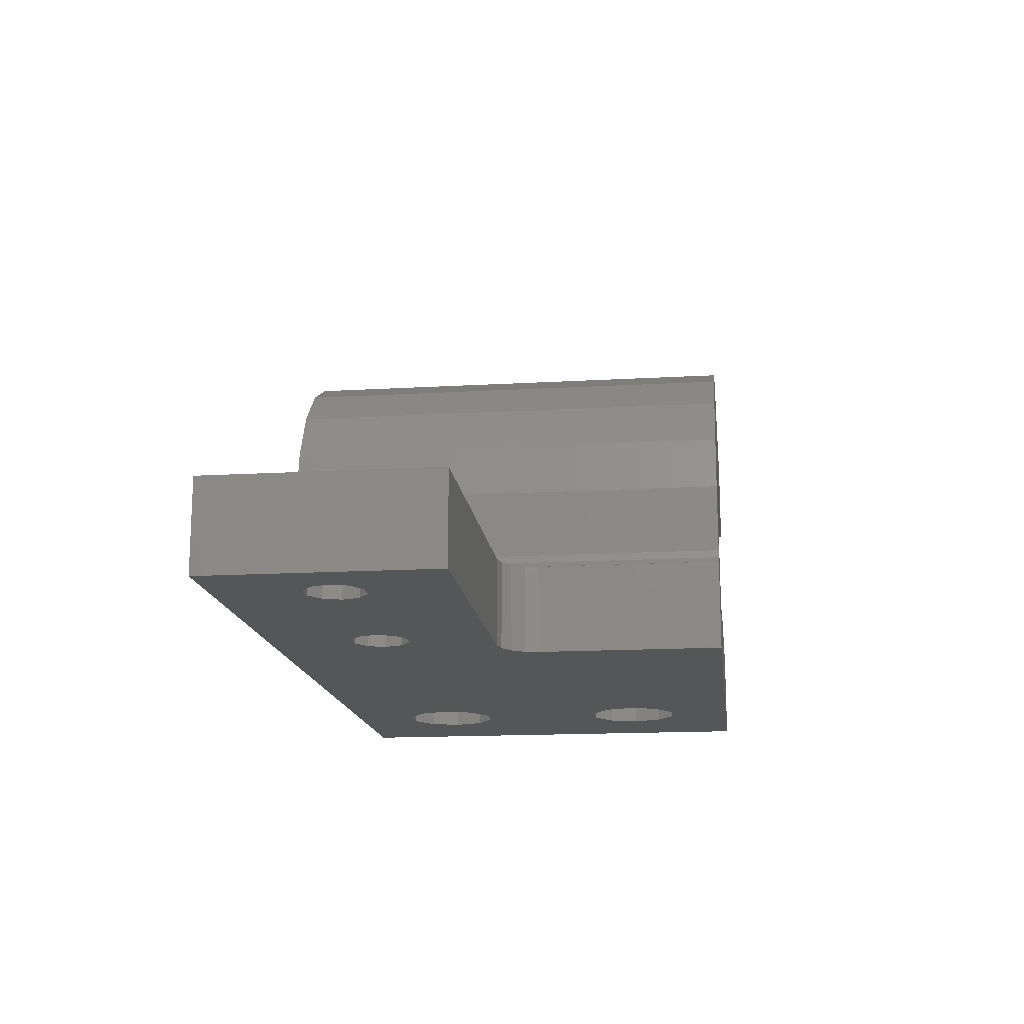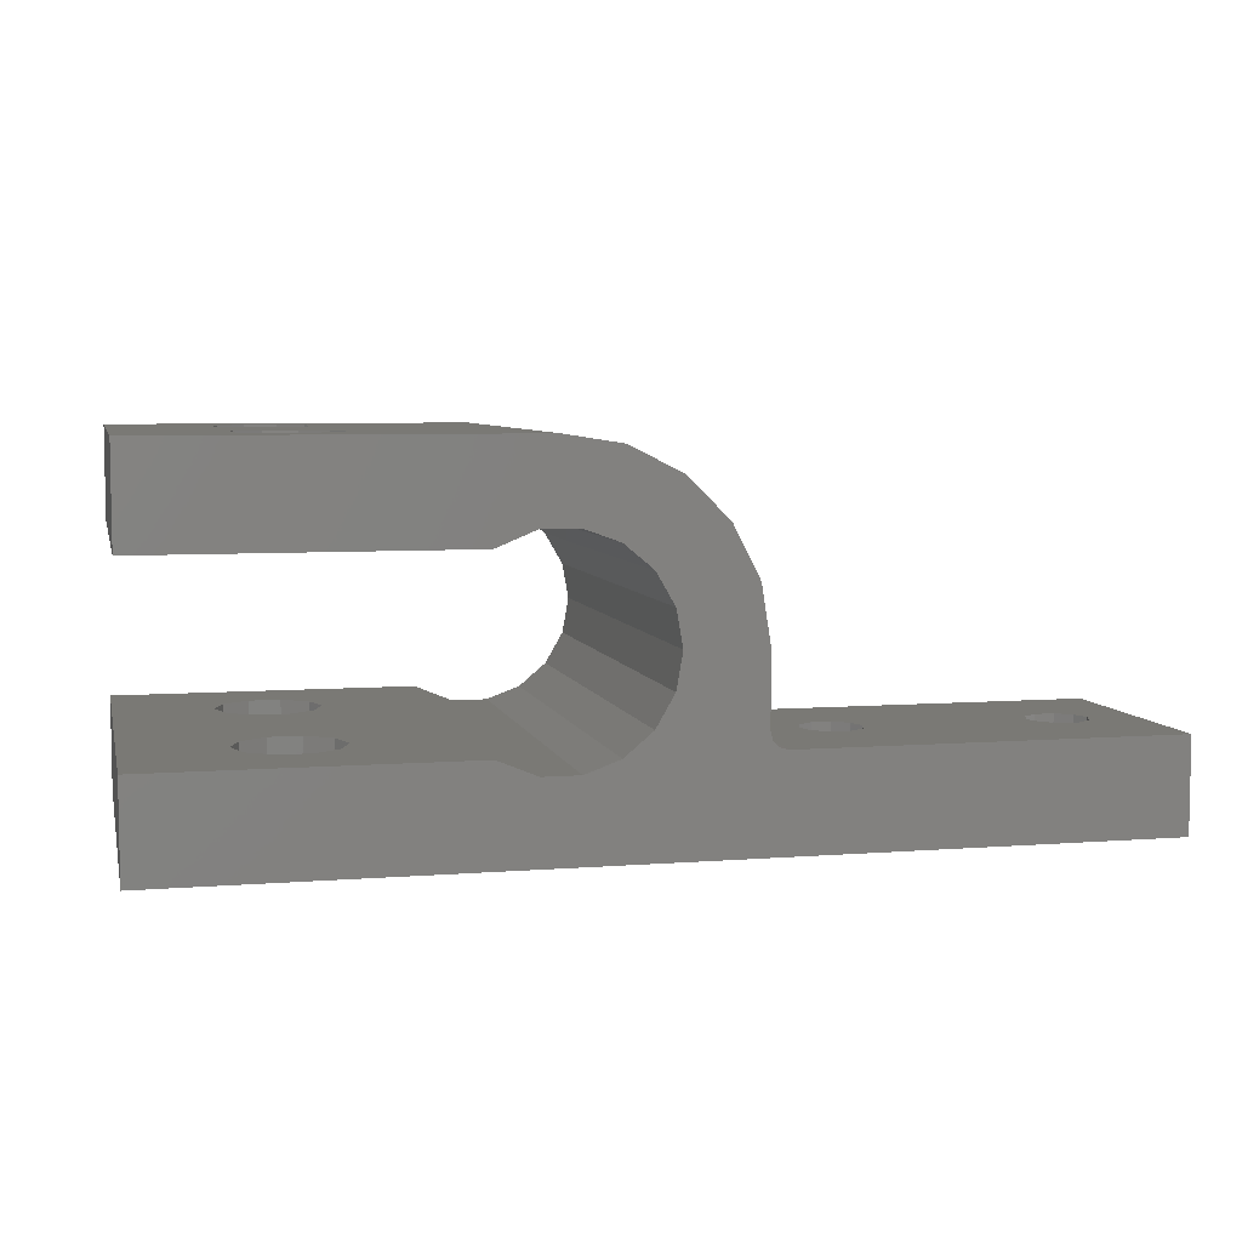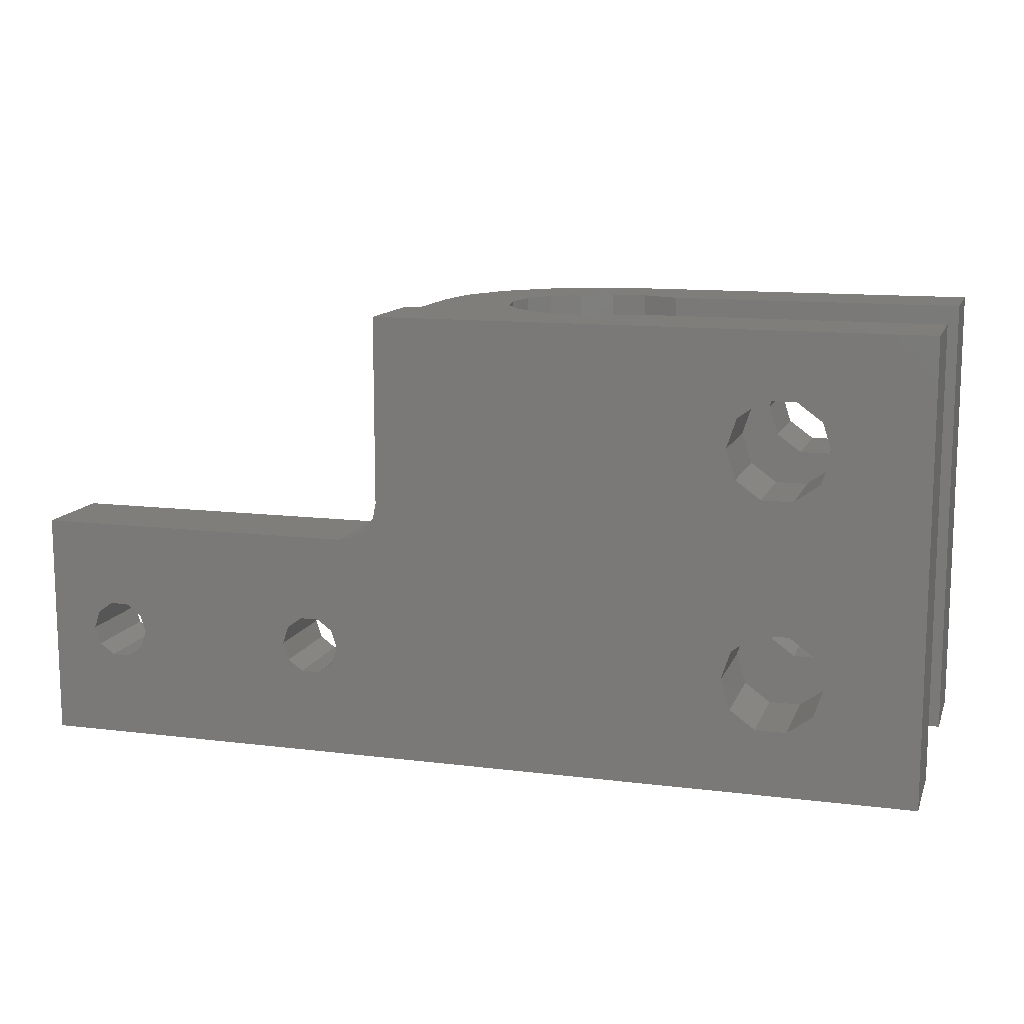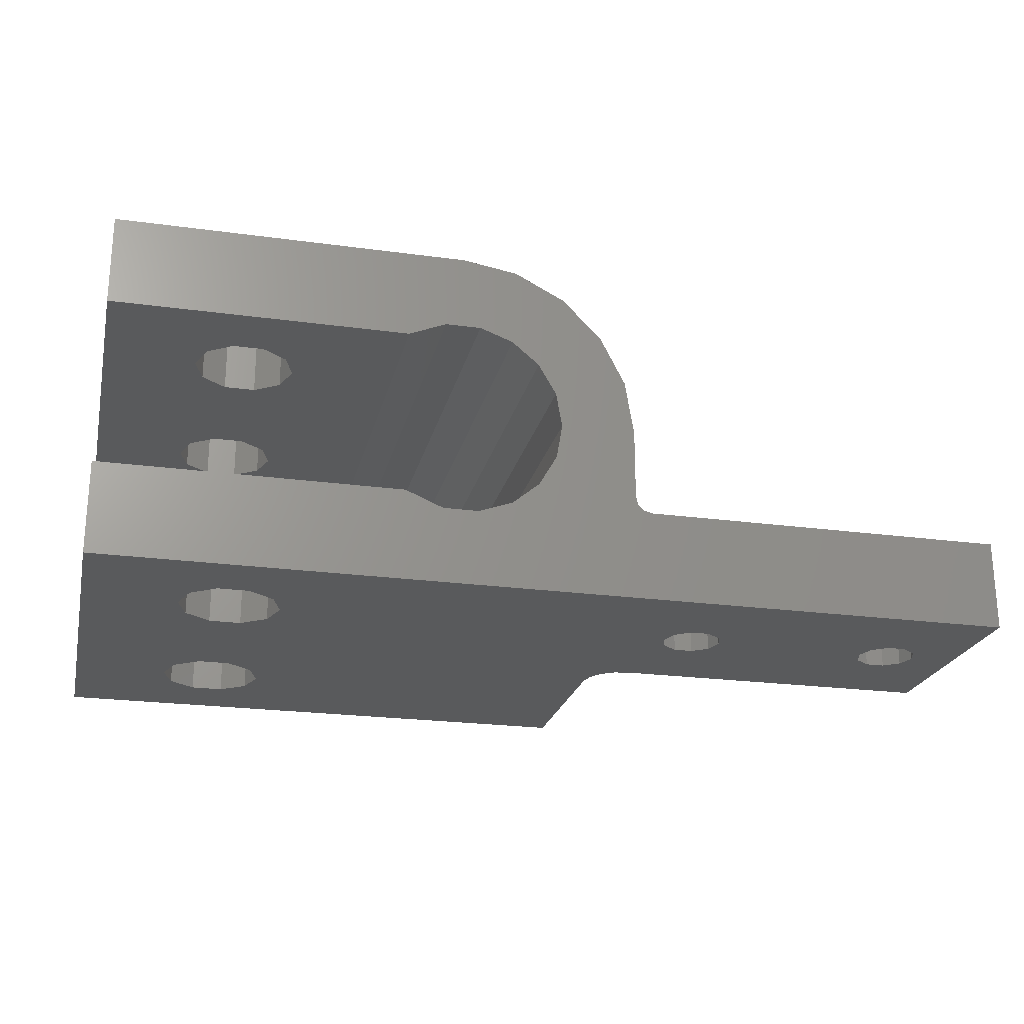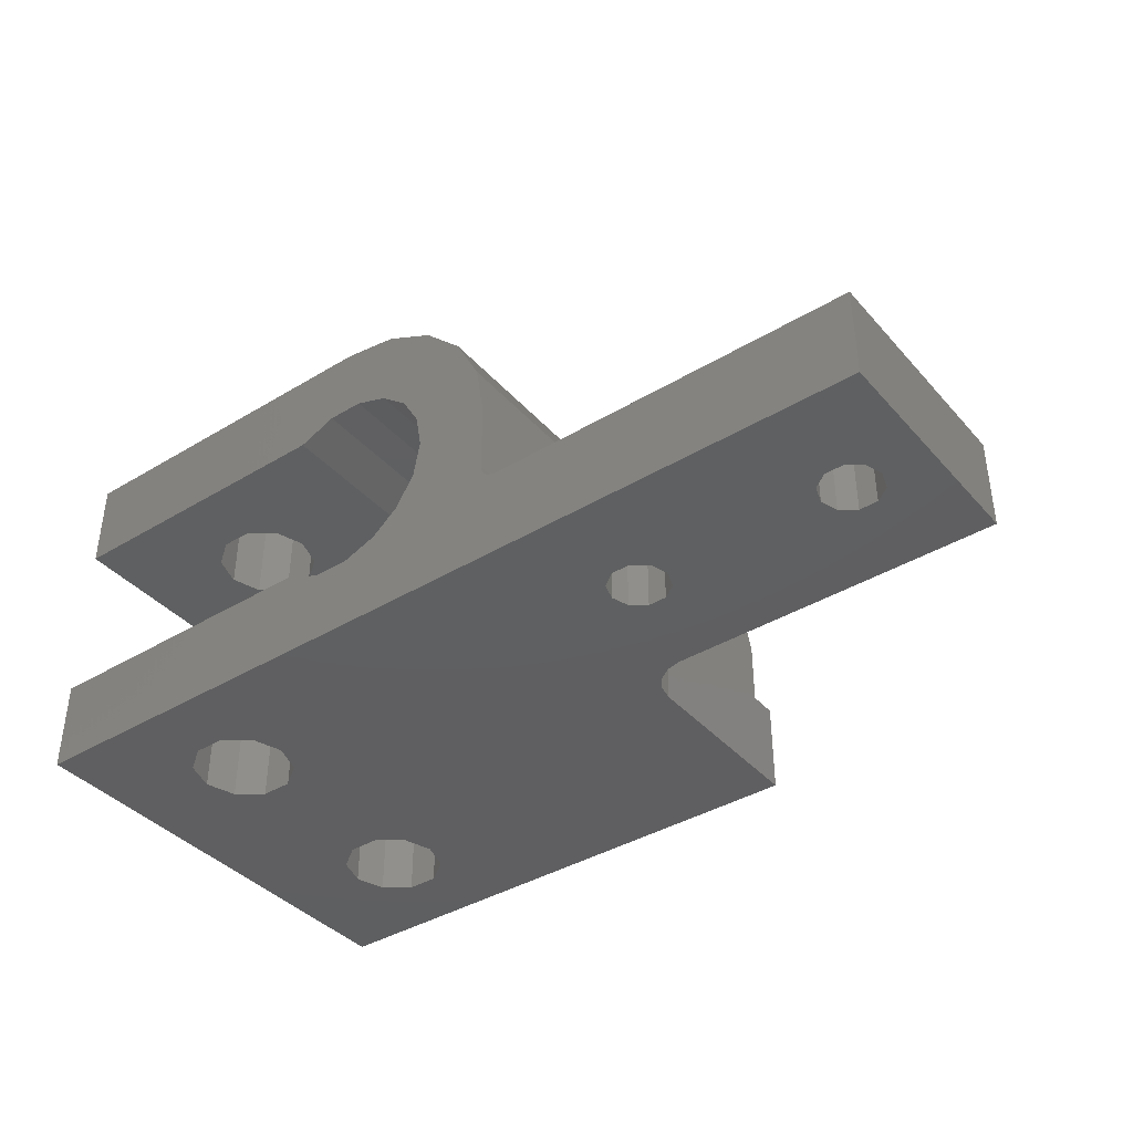
<metadata>
{"format":"stl","ext":"stl","renderer":"f3d","projection":"perspective","resolution":1024,"background":"white","views":[{"elev":-15.7,"azim":-83.1,"up":"+Y"},{"elev":6.1,"azim":166.7,"up":"+Y"},{"elev":12.2,"azim":16.4,"up":"+Z"},{"elev":-22.9,"azim":166.9,"up":"+Y"},{"elev":-39.4,"azim":-143.2,"up":"+Y"}]}
</metadata>
<code>
# stl→obj: 225 verts, 472 faces
v -0.0246 -0.0038 -0.005
v -0.0122 -0.0038 -0.005
v -0.0246 -0.0078 -0.005
v -0.008526 -0.0038 0.003242
v -0.008163 -0.003703 0.005
v -0.008163 -0.003703 -0.005
v -0.003447 0.002893 -0.005
v -0.00631 0.004585 -0.005
v -0.004585 0.00631 -0.005
v -0.0045 0 -0.005
v -0.0078 0 -0.005
v -0.007418 0.00241 -0.005
v -0.004229 0.001539 -0.005
v -0.00225 0.003897 -0.005
v -0.00241 0.007418 -0.005
v 0 0.0078 -0.005
v -0.000781 0.004432 -0.005
v -0.0122 -0.0038 -0.001236
v 0.0155 0.00375 -0.005
v 0.002425 0.00375 -0.005
v 0.0155 0.0078 -0.005
v -0.0122 -0.0078 -0.005
v -0.0122 -0.0078 -0.001236
v -0.004229 -0.001539 -0.005
v -0.006173 -0.0078 -0.005
v -0.0078 -0.003074 -0.005
v -0.003447 -0.002893 -0.005
v 0.000781 0.004432 -0.005
v -0.000781 -0.004432 -0.005
v -0.00225 -0.003897 -0.005
v 0.0155 -0.0078 -0.005
v 0.000781 -0.004432 -0.005
v -0.0078 -0.003074 0.005
v 0.0155 -0.00375 -0.005
v 0.002425 -0.00375 -0.005
v -0.0246 -0.0038 0.005
v -0.0246 -0.0078 0.005
v 0.00852 -0.0078 -0.002092
v -0.02235 -0.0078 -0.000764
v -0.0226 -0.0078 0
v -0.02025 -0.0078 -0.000764
v -0.01285 -0.0078 -0.000764
v -0.0209 -0.0078 -0.001236
v -0.02235 -0.0078 0.000764
v -0.0131 -0.0078 0
v -0.02 -0.0078 0
v -0.0217 -0.0078 0.001236
v -0.0209 -0.0078 0.001236
v -0.0217 -0.0078 -0.001236
v -0.02025 -0.0078 0.000764
v -0.01285 -0.0078 0.000764
v -0.0122 -0.0078 0.001236
v 0.00852 -0.0078 0.002092
v 0.00988 -0.0078 0.002092
v 0.0155 -0.0078 0.005
v -0.006173 -0.0078 0.005
v 0.007 -0.0078 0
v 0.00988 -0.0078 -0.002092
v 0.00742 -0.0078 0.001293
v 0.01098 -0.0078 0.001293
v 0.0114 -0.0078 0
v 0.01098 -0.0078 -0.001293
v 0.0155 -0.00375 0.005
v 0.00852 -0.00375 -0.002092
v 0.01098 -0.00375 -0.001293
v 0.00988 -0.00375 -0.002092
v 0.002425 -0.00375 0.005
v 0.007 -0.00375 0
v 0.00742 -0.00375 -0.001293
v 0.0114 -0.00375 0
v 0.01098 -0.00375 0.001293
v 0.00988 -0.00375 0.002092
v 0.00852 -0.00375 0.002092
v 0.00742 -0.00375 0.001293
v -0.008526 -0.0038 -0.005
v -0.01075 -0.0038 -0.000764
v -0.0105 -0.0038 0
v 0.0114 0.0078 0
v 0.0155 0.0078 0.005
v 0.000781 -0.004432 0.005
v -0.000781 -0.004432 0.005
v -0.00225 -0.003897 0.005
v -0.003447 -0.002893 0.005
v -0.004229 -0.001539 0.005
v -0.0045 0 0.005
v -0.004229 0.001539 0.005
v -0.003447 0.002893 0.005
v -0.00225 0.003897 0.005
v -0.000781 0.004432 0.005
v 0.000781 0.004432 0.005
v 0.00852 0.00375 0.002092
v 0.0155 0.00375 0.005
v 0.002425 0.00375 0.005
v 0.00988 0.00375 0.002092
v 0.007 0.00375 0
v 0.00742 0.00375 0.001293
v 0.0114 0.00375 0
v 0.01098 0.00375 0.001293
v 0.00852 0.00375 -0.002092
v 0.01098 0.00375 -0.001293
v 0.00988 0.00375 -0.002092
v 0.00742 0.00375 -0.001293
v 0.00988 0.0078 -0.002092
v 0.00852 0.0078 -0.002092
v 0.00988 0.0078 0.002092
v 0.00852 0.0078 0.002092
v 0 0.0078 0.005
v 0.007 0.0078 0
v 0.00742 0.0078 -0.001293
v 0.01098 0.0078 -0.001293
v 0.00742 0.0078 0.001293
v 0.01098 0.0078 0.001293
v -0.00241 0.007418 0.005
v -0.004585 0.00631 0.005
v -0.00631 0.004585 0.005
v -0.007418 0.00241 0.005
v -0.0078 0 0.005
v -0.01285 -0.0038 0.000764
v -0.02025 -0.0038 0.000764
v -0.0209 -0.0038 0.001236
v -0.0226 -0.0038 0
v -0.02235 -0.0038 -0.000764
v -0.0217 -0.0038 -0.001236
v -0.0209 -0.0038 -0.001236
v -0.02 -0.0038 0
v -0.01285 -0.0038 -0.000764
v -0.02025 -0.0038 -0.000764
v -0.0217 -0.0038 0.001236
v -0.0122 -0.0038 0.001236
v -0.02235 -0.0038 0.000764
v -0.0131 -0.0038 0
v -0.0122 -0.0078 0.005
v -0.0122 -0.0038 0.005
v -0.0114 -0.0078 -0.001236
v -0.0114 -0.0038 -0.001236
v -0.01075 -0.0078 -0.000764
v -0.0105 -0.0078 0
v -0.01075 -0.0038 0.000764
v -0.01075 -0.0078 0.000764
v -0.0114 -0.0038 0.001236
v -0.0114 -0.0078 0.001236
v 0.00742 -0.0078 -0.001293
v -0.007897 -0.003437 -0.005
v -0.007897 -0.003437 0.005
v -0.008526 -0.0078 -0.005
v -0.01028 -0.0038 0.005
v -0.01028 -0.0078 0.005
v -0.008526 -0.0078 0.003242
v -0.008526 -0.0078 0.006758
v -0.008526 -0.0038 0.015
v -0.008526 -0.0038 0.006758
v -0.0078 -0.003074 0.015
v 0.00852 -0.0078 0.007908
v 0.00852 -0.0078 0.01209
v 0.00988 -0.0078 0.01209
v 0.0155 -0.0078 0.015
v -0.006173 -0.0078 0.015
v 0.007 -0.0078 0.01
v 0.00988 -0.0078 0.007908
v 0.00742 -0.0078 0.01129
v 0.01098 -0.0078 0.01129
v 0.0114 -0.0078 0.01
v 0.01098 -0.0078 0.008707
v 0.0155 -0.00375 0.015
v 0.00852 -0.00375 0.007908
v 0.01098 -0.00375 0.008707
v 0.00988 -0.00375 0.007908
v 0.002425 -0.00375 0.015
v 0.007 -0.00375 0.01
v 0.00742 -0.00375 0.008707
v 0.0114 -0.00375 0.01
v 0.01098 -0.00375 0.01129
v 0.00988 -0.00375 0.01209
v 0.00852 -0.00375 0.01209
v 0.00742 -0.00375 0.01129
v 0.0114 0.0078 0.01
v 0.0155 0.0078 0.015
v 0.000781 -0.004432 0.015
v -0.000781 -0.004432 0.015
v -0.00225 -0.003897 0.015
v -0.003447 -0.002893 0.015
v -0.004229 -0.001539 0.015
v -0.0045 0 0.015
v -0.004229 0.001539 0.015
v -0.003447 0.002893 0.015
v -0.00225 0.003897 0.015
v -0.000781 0.004432 0.015
v 0.000781 0.004432 0.015
v 0.002425 0.00375 0.015
v 0 0.0078 0.015
v 0.00852 0.00375 0.01209
v 0.0155 0.00375 0.015
v 0.00988 0.00375 0.01209
v 0.007 0.00375 0.01
v 0.00742 0.00375 0.01129
v 0.0114 0.00375 0.01
v 0.01098 0.00375 0.01129
v 0.00852 0.00375 0.007908
v 0.01098 0.00375 0.008707
v 0.00988 0.00375 0.007908
v 0.00742 0.00375 0.008707
v 0.00988 0.0078 0.007908
v 0.00852 0.0078 0.007908
v 0.00988 0.0078 0.01209
v 0.00852 0.0078 0.01209
v 0.007 0.0078 0.01
v 0.00742 0.0078 0.008707
v 0.01098 0.0078 0.008707
v 0.00742 0.0078 0.01129
v 0.01098 0.0078 0.01129
v -0.00241 0.007418 0.015
v -0.004585 0.00631 0.015
v -0.00631 0.004585 0.015
v -0.007418 0.00241 0.015
v -0.0078 0 0.015
v 0.00742 -0.0078 0.008707
v -0.007897 -0.003437 0.015
v -0.008163 -0.003703 0.015
v -0.008526 -0.0078 0.015
v -0.009041 -0.0078 0.005515
v -0.009612 -0.0078 0.005134
v -0.00866 -0.0038 0.006085
v -0.009041 -0.0038 0.005515
v -0.009612 -0.0038 0.005134
v -0.00866 -0.0078 0.006085
f 1 2 3
f 4 5 6
f 7 8 9
f 10 11 12
f 7 13 8
f 14 7 9
f 15 16 17
f 2 1 18
f 19 20 21
f 20 16 21
f 22 23 3
f 15 17 14
f 9 15 14
f 13 12 8
f 10 24 11
f 10 12 13
f 25 26 27
f 16 28 17
f 29 25 30
f 31 25 32
f 33 11 26
f 34 31 35
f 3 2 22
f 36 1 37
f 37 1 3
f 31 38 25
f 39 40 3
f 41 23 42
f 23 43 3
f 37 40 44
f 42 45 46
f 37 44 47
f 37 47 48
f 49 3 43
f 39 3 49
f 48 50 51
f 40 37 3
f 37 48 52
f 23 41 43
f 53 54 55
f 48 51 52
f 46 41 42
f 56 25 57
f 58 38 31
f 59 56 57
f 53 56 59
f 55 56 53
f 60 61 55
f 50 45 51
f 61 62 31
f 62 58 31
f 20 28 16
f 54 60 55
f 45 50 46
f 55 31 34
f 63 55 34
f 64 34 35
f 65 34 66
f 67 68 35
f 69 64 35
f 65 70 34
f 68 69 35
f 63 70 71
f 63 71 72
f 72 73 63
f 74 67 73
f 68 67 74
f 73 67 63
f 66 34 64
f 75 76 77
f 32 35 31
f 78 79 21
f 80 32 81
f 81 32 29
f 81 29 82
f 82 29 30
f 82 30 83
f 83 30 27
f 84 83 27
f 24 84 27
f 85 84 24
f 10 85 24
f 13 86 85
f 10 13 85
f 7 87 86
f 13 7 86
f 14 88 87
f 7 14 87
f 17 89 88
f 14 17 88
f 28 90 89
f 17 28 89
f 20 90 28
f 91 92 93
f 91 94 92
f 20 95 93
f 96 91 93
f 19 92 97
f 98 92 94
f 99 20 19
f 19 97 100
f 101 99 19
f 70 63 34
f 20 102 95
f 20 99 102
f 95 96 93
f 100 101 19
f 92 19 21
f 79 92 21
f 103 21 104
f 105 106 79
f 16 107 108
f 16 108 109
f 16 109 104
f 16 104 21
f 110 21 103
f 110 78 21
f 106 107 79
f 111 107 106
f 78 112 79
f 112 105 79
f 108 107 111
f 61 31 55
f 15 113 16
f 16 113 107
f 9 114 15
f 15 114 113
f 8 115 9
f 9 115 114
f 12 116 8
f 8 116 115
f 11 117 12
f 12 117 116
f 118 119 120
f 1 36 121
f 1 121 122
f 1 122 123
f 123 124 1
f 125 126 127
f 128 36 120
f 126 18 127
f 120 36 129
f 130 36 128
f 121 36 130
f 126 125 131
f 125 119 131
f 118 120 129
f 131 119 118
f 127 18 124
f 36 132 133
f 36 37 132
f 52 132 37
f 80 35 32
f 133 129 36
f 49 123 122
f 39 49 122
f 39 122 121
f 40 39 121
f 43 124 123
f 49 43 123
f 41 127 124
f 43 41 124
f 125 127 46
f 46 127 41
f 125 46 119
f 119 46 50
f 119 50 120
f 120 50 48
f 120 48 128
f 128 48 47
f 128 47 130
f 130 47 44
f 121 130 44
f 40 121 44
f 42 126 131
f 45 42 131
f 23 18 126
f 42 23 126
f 134 135 18
f 23 134 18
f 136 76 135
f 134 136 135
f 77 76 137
f 137 76 136
f 77 137 138
f 138 137 139
f 138 139 140
f 140 139 141
f 140 141 129
f 129 141 52
f 129 52 118
f 118 52 51
f 131 118 51
f 45 131 51
f 38 64 69
f 142 38 69
f 142 69 68
f 57 142 68
f 58 66 64
f 38 58 64
f 62 65 66
f 58 62 66
f 70 65 61
f 61 65 62
f 70 61 71
f 71 61 60
f 71 60 72
f 72 60 54
f 72 54 73
f 73 54 53
f 73 53 74
f 74 53 59
f 68 74 59
f 57 68 59
f 102 109 108
f 95 102 108
f 108 111 96
f 95 108 96
f 99 104 109
f 102 99 109
f 101 103 104
f 99 101 104
f 100 110 103
f 101 100 103
f 78 110 97
f 97 110 100
f 78 97 112
f 112 97 98
f 112 98 105
f 105 98 94
f 105 94 106
f 106 94 91
f 106 91 111
f 111 91 96
f 30 25 27
f 25 29 32
f 124 18 1
f 25 142 57
f 92 98 97
f 26 11 24
f 25 38 142
f 27 26 24
f 6 143 25
f 26 144 33
f 143 5 144
f 138 4 77
f 22 75 145
f 33 117 11
f 140 129 133
f 6 75 4
f 138 140 4
f 4 75 77
f 75 2 135
f 2 18 135
f 146 140 133
f 75 135 76
f 134 23 22
f 22 145 134
f 147 141 148
f 136 145 137
f 132 52 141
f 136 134 145
f 20 93 90
f 80 67 35
f 25 75 6
f 143 26 25
f 26 143 144
f 143 6 5
f 22 2 75
f 149 150 151
f 148 141 139
f 145 75 25
f 5 5 151
f 25 148 145
f 145 148 137
f 133 147 146
f 152 117 33
f 55 153 56
f 154 155 156
f 157 56 158
f 159 153 55
f 160 157 158
f 154 157 160
f 156 157 154
f 161 162 156
f 162 163 55
f 163 159 55
f 155 161 156
f 156 55 63
f 164 156 63
f 165 63 67
f 166 63 167
f 168 169 67
f 170 165 67
f 166 171 63
f 169 170 67
f 164 171 172
f 164 172 173
f 173 174 164
f 175 168 174
f 169 168 175
f 174 168 164
f 167 63 165
f 176 177 79
f 178 80 179
f 179 80 81
f 179 81 180
f 180 81 82
f 180 82 181
f 181 82 83
f 182 181 83
f 84 182 83
f 183 182 84
f 85 183 84
f 86 184 183
f 85 86 183
f 87 185 184
f 86 87 184
f 88 186 185
f 87 88 185
f 89 187 186
f 88 89 186
f 90 188 187
f 89 90 187
f 189 177 190
f 93 188 90
f 191 192 189
f 191 193 192
f 93 194 189
f 195 191 189
f 92 192 196
f 197 192 193
f 198 93 92
f 92 196 199
f 200 198 92
f 171 164 63
f 93 201 194
f 93 198 201
f 194 195 189
f 199 200 92
f 192 92 79
f 177 192 79
f 202 79 203
f 204 205 177
f 107 190 206
f 107 206 207
f 107 207 203
f 107 203 79
f 208 79 202
f 208 176 79
f 205 190 177
f 209 190 205
f 176 210 177
f 210 204 177
f 206 190 209
f 162 55 156
f 113 211 107
f 107 211 190
f 114 212 113
f 113 212 211
f 115 213 114
f 114 213 212
f 116 214 115
f 115 214 213
f 117 215 116
f 116 215 214
f 182 215 152
f 157 156 178
f 168 156 164
f 185 213 184
f 179 157 178
f 215 183 214
f 215 182 183
f 188 189 190
f 190 187 188
f 213 185 212
f 186 187 211
f 181 182 152
f 183 184 214
f 212 186 211
f 187 190 211
f 185 186 212
f 152 157 181
f 189 192 177
f 213 214 184
f 178 67 80
f 153 165 170
f 216 153 170
f 216 170 169
f 158 216 169
f 159 167 165
f 153 159 165
f 163 166 167
f 159 163 167
f 171 166 162
f 162 166 163
f 171 162 172
f 172 162 161
f 172 161 173
f 173 161 155
f 173 155 174
f 174 155 154
f 174 154 175
f 175 154 160
f 169 175 160
f 158 169 160
f 201 207 206
f 194 201 206
f 206 209 195
f 194 206 195
f 198 203 207
f 201 198 207
f 200 202 203
f 198 200 203
f 199 208 202
f 200 199 202
f 176 208 196
f 196 208 199
f 176 196 210
f 210 196 197
f 210 197 204
f 204 197 193
f 204 193 205
f 205 193 191
f 205 191 209
f 209 191 195
f 56 216 158
f 157 179 180
f 192 197 196
f 157 180 181
f 168 178 156
f 56 153 216
f 33 217 152
f 144 218 217
f 218 219 157
f 217 218 157
f 152 215 117
f 148 139 137
f 93 189 188
f 178 168 67
f 33 144 217
f 144 5 218
f 157 152 217
f 220 221 148
f 222 5 223
f 147 224 146
f 224 220 223
f 223 225 222
f 225 151 222
f 157 219 149
f 147 132 141
f 146 4 140
f 4 5 5
f 149 219 150
f 151 150 218
f 218 5 151
f 25 56 148
f 133 132 147
f 218 150 219
f 148 149 225
f 148 225 220
f 221 147 148
f 4 146 224
f 4 224 5
f 224 223 5
f 151 5 222
f 147 221 224
f 224 221 220
f 223 220 225
f 225 149 151
f 148 56 149
f 56 157 149

</code>
